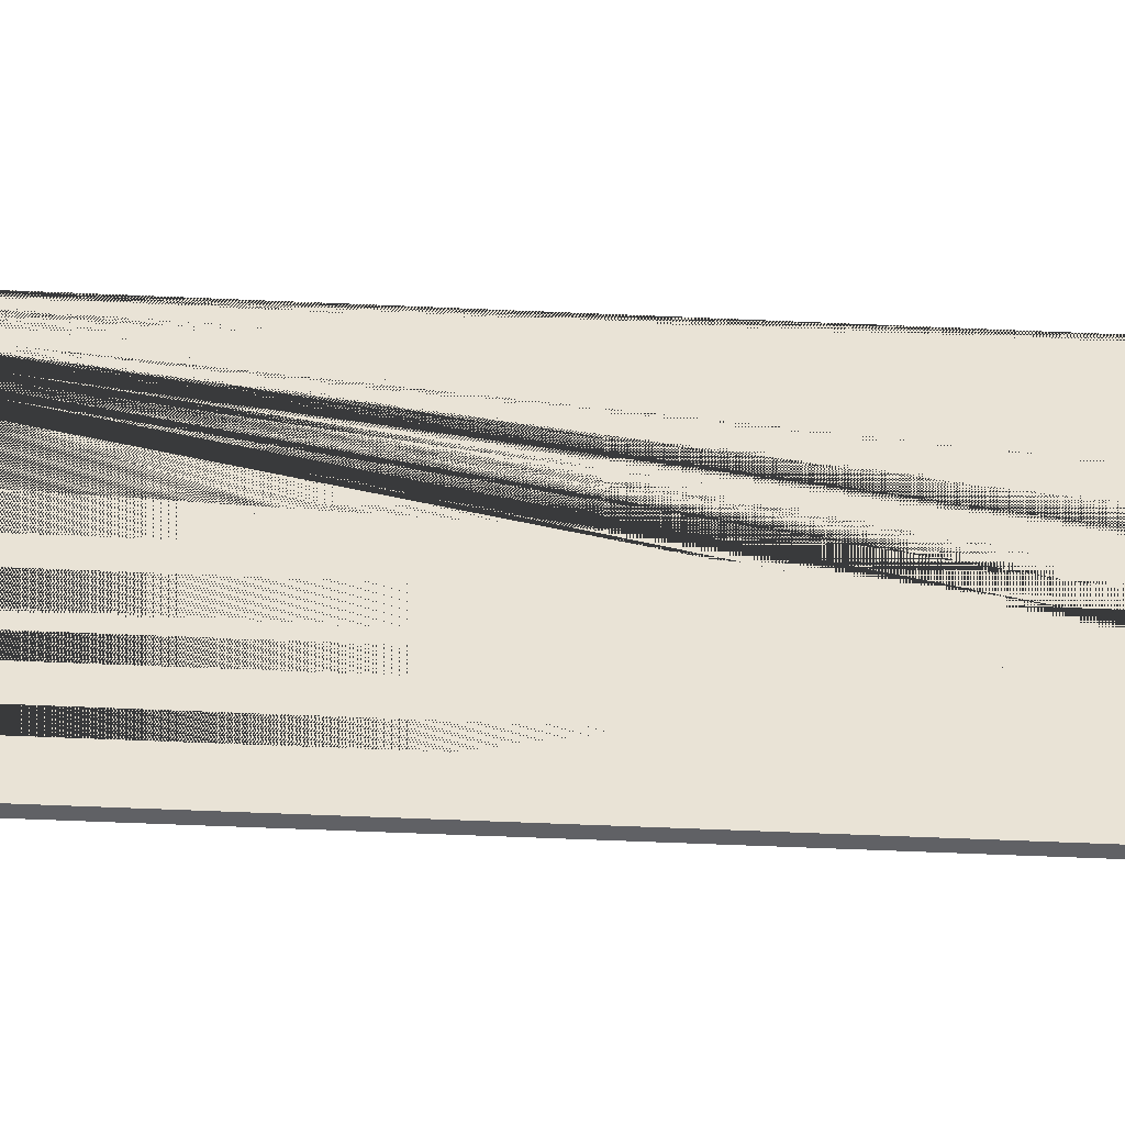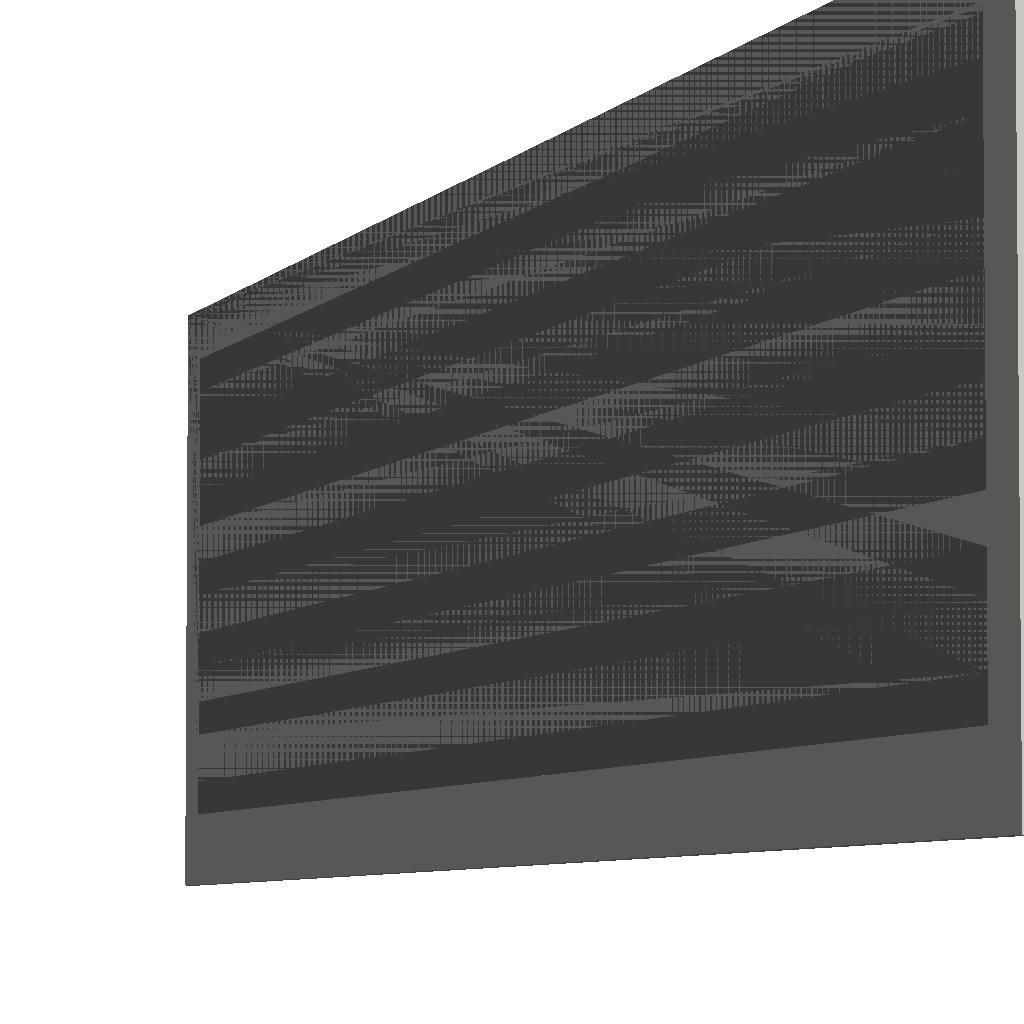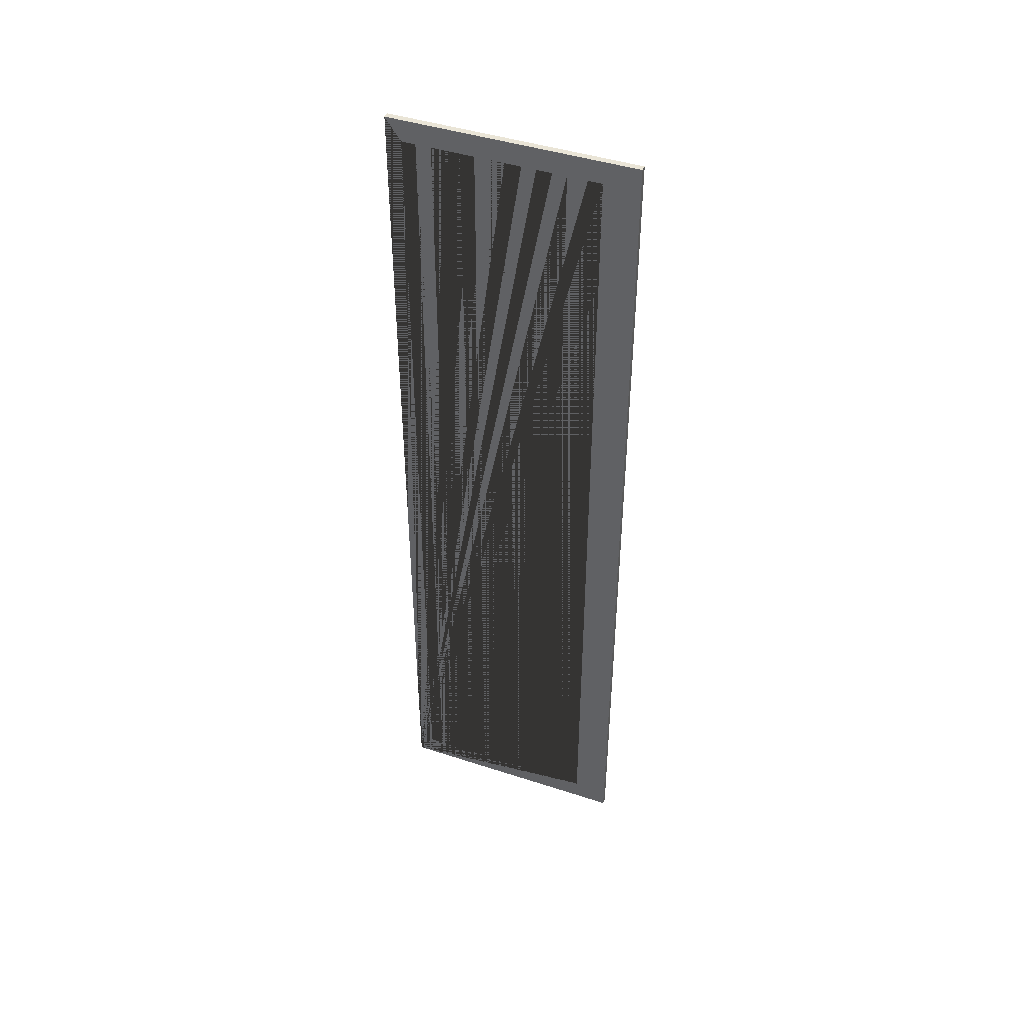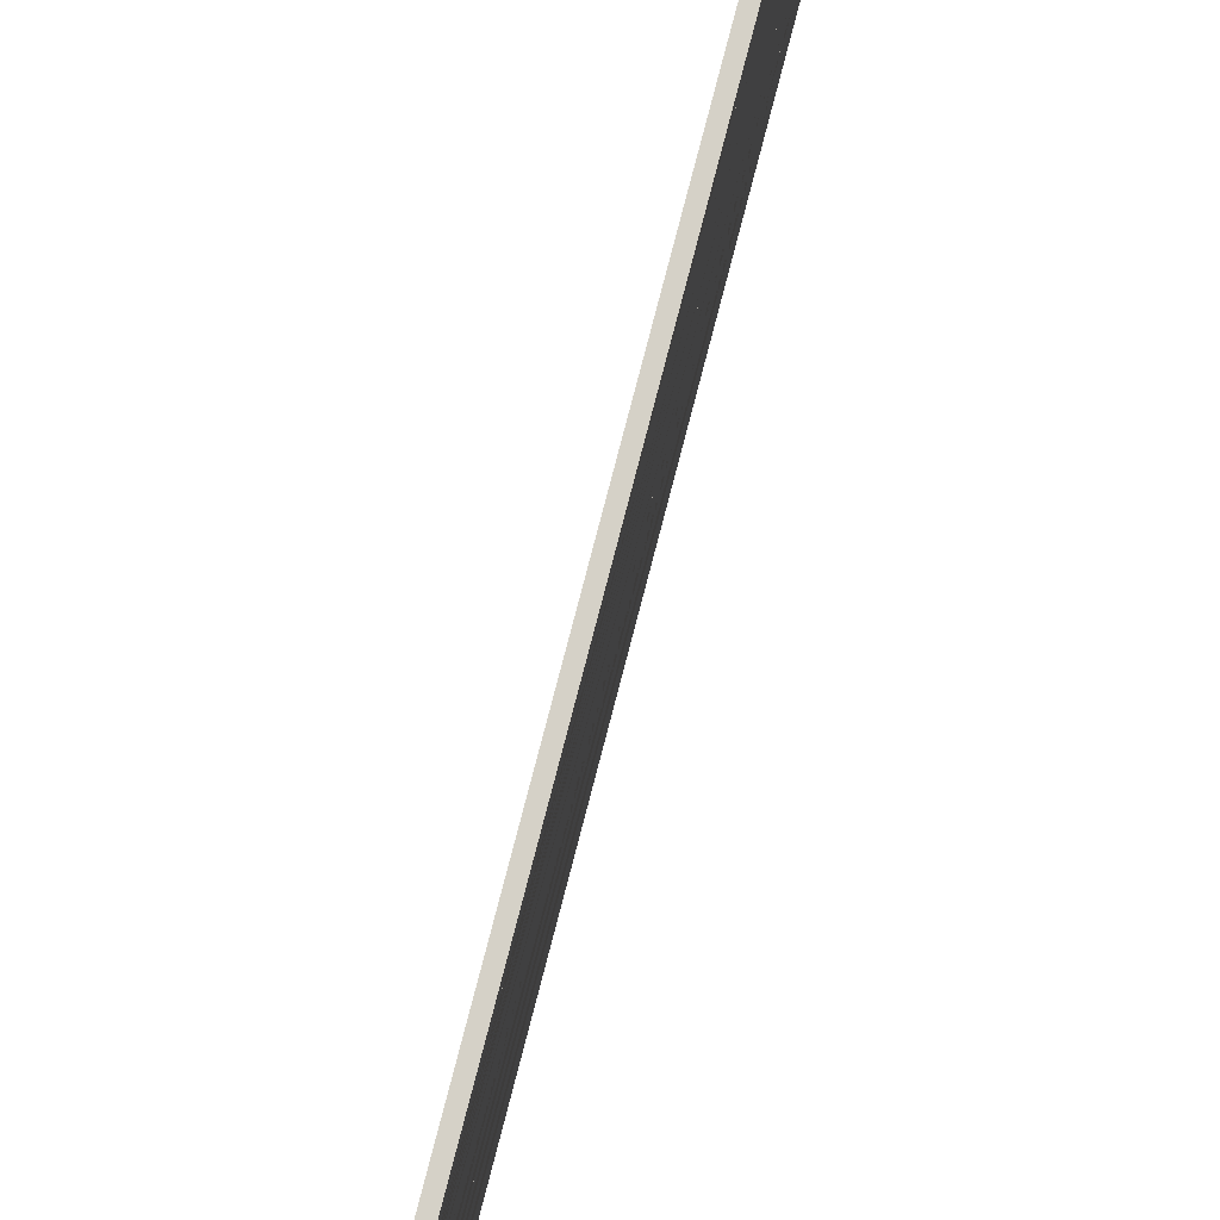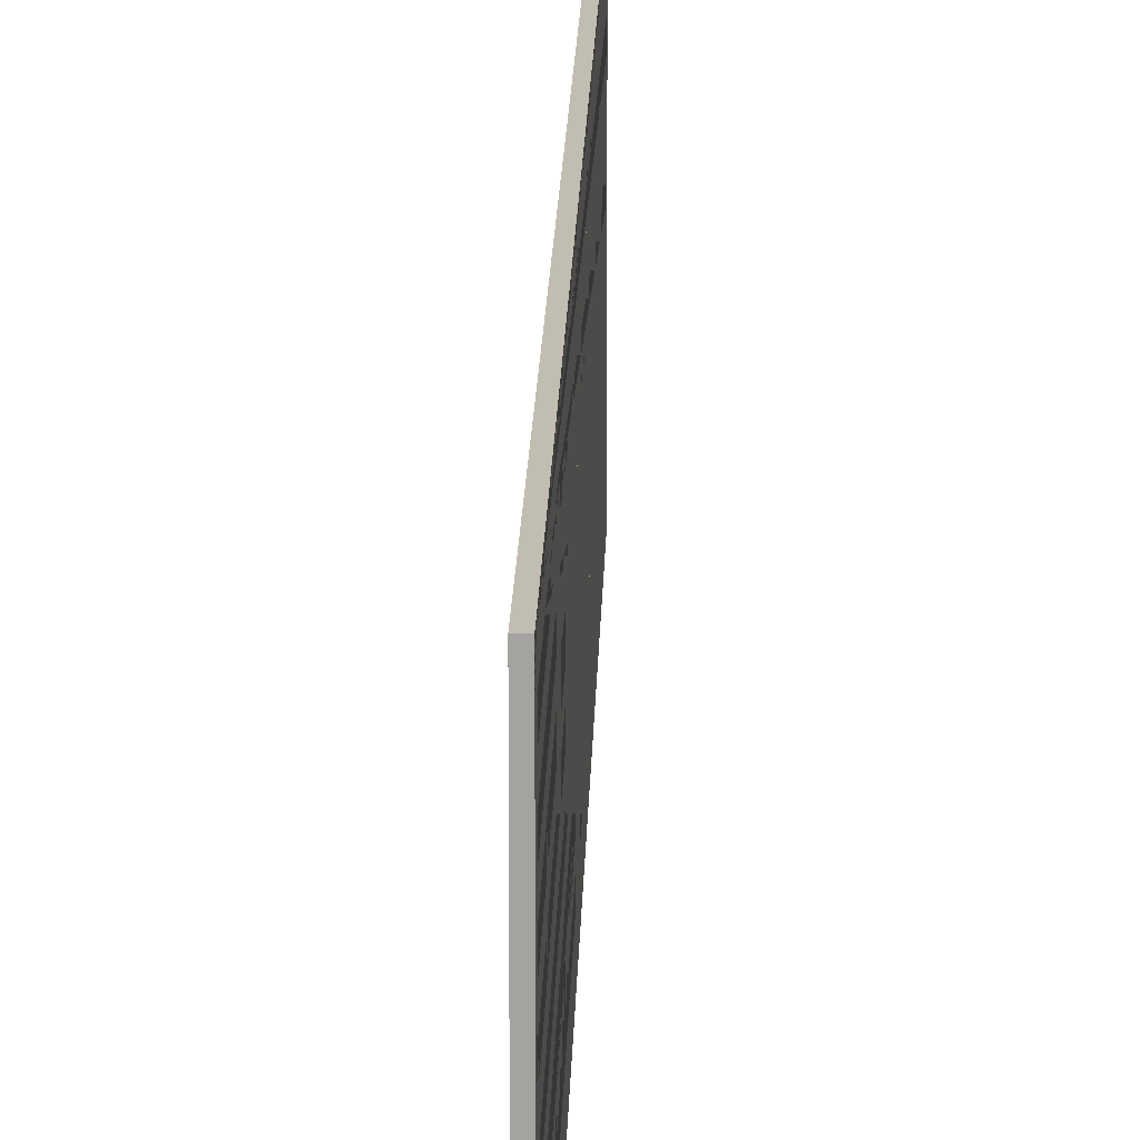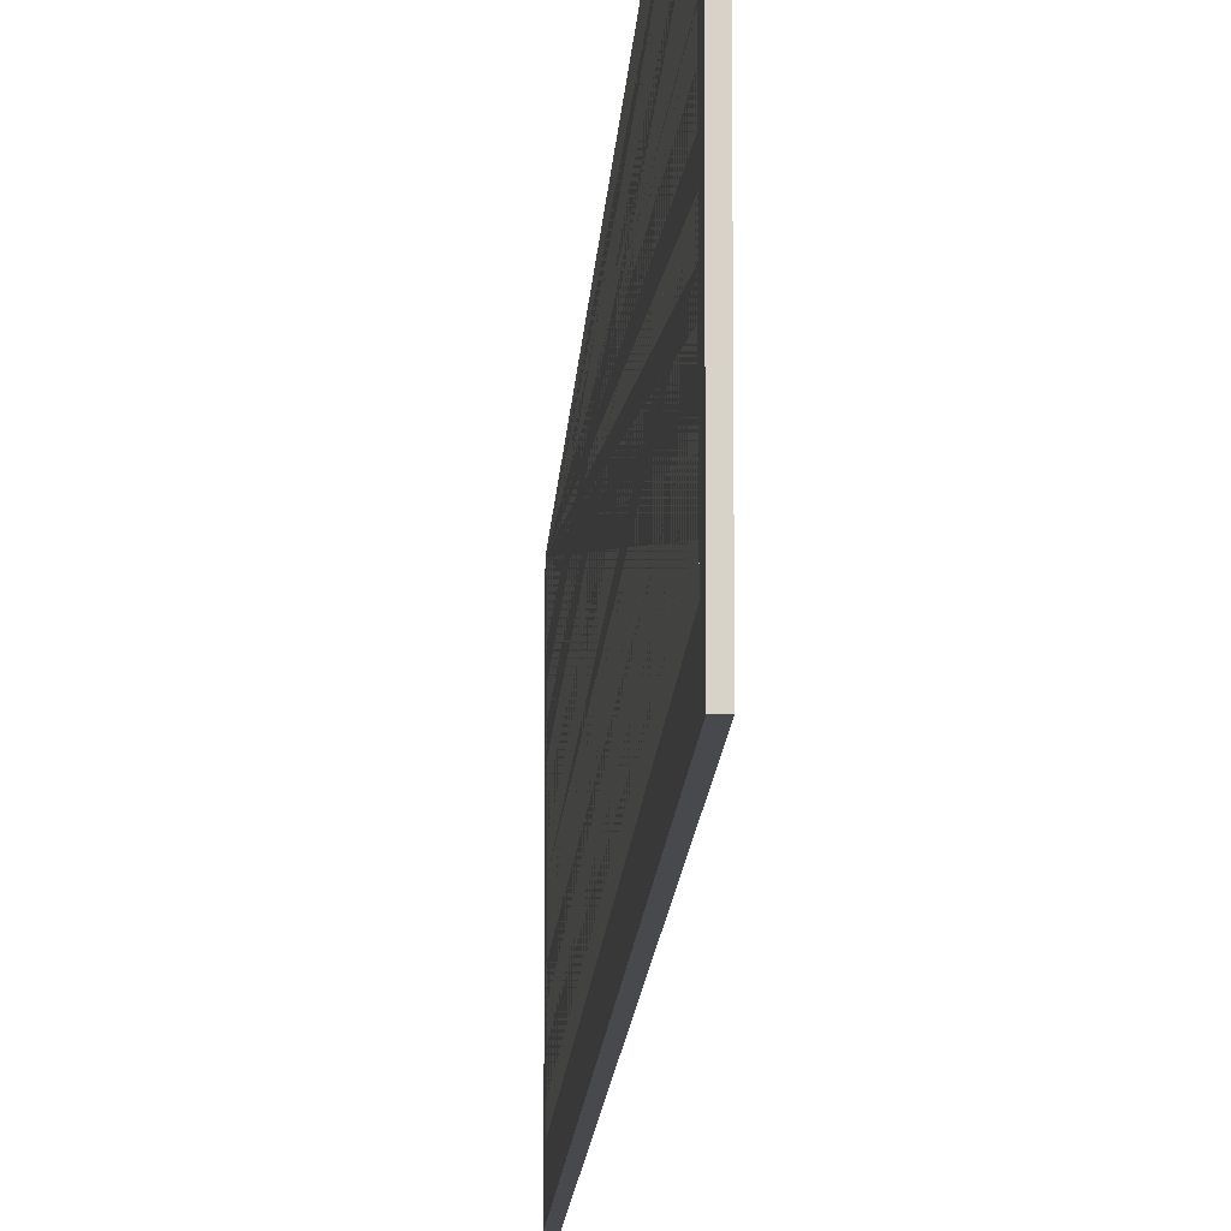
<metadata>
{"format":"obj","ext":"obj","renderer":"f3d","projection":"perspective","resolution":1024,"background":"white","views":[{"elev":-48.9,"azim":87.1,"up":"+Y"},{"elev":-4.9,"azim":162.7,"up":"+Y"},{"elev":44.2,"azim":-69.1,"up":"+Z"},{"elev":79.4,"azim":-165.4,"up":"+Y"},{"elev":16.7,"azim":1.4,"up":"+Y"},{"elev":-12.4,"azim":177.2,"up":"+Y"}]}
</metadata>
<code>
o Ventilatie_LOW-POLY_Cube
v 0.6827 -0.03559 -0.4509
v 0.6827 0.04441 -0.4509
v 0.6827 -0.03559 -0.7509
v 0.6827 0.04441 -0.7509
v 0.6847 -0.03559 -0.4509
v 0.6847 0.04441 -0.4509
v 0.6847 -0.03559 -0.7509
v 0.6847 0.04441 -0.7509
v 0.6827 -0.008445 -0.4582
v 0.6847 -0.01031 -0.4582
v 0.6827 0.00638 -0.4582
v 0.6847 0.00451 -0.4582
v 0.6827 0.00638 -0.7434
v 0.6847 0.00451 -0.7434
v 0.6827 -0.008445 -0.7434
v 0.6847 -0.01031 -0.7434
v 0.6827 0.01096 -0.4582
v 0.6847 0.009093 -0.4582
v 0.6827 -0.003469 -0.4582
v 0.6847 -0.005338 -0.4582
v 0.6827 0.01096 -0.7434
v 0.6847 0.009093 -0.7434
v 0.6827 -0.003469 -0.7434
v 0.6847 -0.005338 -0.7434
v 0.6827 0.01594 -0.4582
v 0.6827 0.001114 -0.4582
v 0.6847 0.01407 -0.4582
v 0.6847 -0.000756 -0.4582
v 0.6827 0.001114 -0.7434
v 0.6847 -0.000756 -0.7434
v 0.6827 0.01594 -0.7434
v 0.6847 0.01407 -0.7434
v 0.6827 0.02052 -0.4582
v 0.6847 0.01865 -0.4582
v 0.6827 -0.02403 -0.4582
v 0.6847 -0.0259 -0.4582
v 0.6827 0.02052 -0.7434
v 0.6847 0.01865 -0.7434
v 0.6827 -0.02403 -0.7434
v 0.6847 -0.0259 -0.7434
v 0.6827 -0.01945 -0.4582
v 0.6847 -0.02132 -0.4582
v 0.6827 0.02521 -0.4582
v 0.6847 0.02334 -0.4582
v 0.6827 -0.01945 -0.7434
v 0.6847 -0.02132 -0.7434
v 0.6827 0.02521 -0.7434
v 0.6847 0.02334 -0.7434
v 0.6827 0.02979 -0.4582
v 0.6847 0.02792 -0.4582
v 0.6827 0.02979 -0.7434
v 0.6847 0.02792 -0.7434
v 0.6827 0.03477 -0.4582
v 0.6847 0.0329 -0.4582
v 0.6827 0.03477 -0.7434
v 0.6847 0.0329 -0.7434
v 0.6827 0.03935 -0.4582
v 0.6847 0.03748 -0.4582
v 0.6827 0.03935 -0.7434
v 0.6847 0.03748 -0.7434
v 0.6827 -0.01303 -0.4582
v 0.6847 -0.0149 -0.4582
v 0.6827 -0.01303 -0.7434
v 0.6847 -0.0149 -0.7434
f 3 4 8 7
f 5 6 2 1
f 3 7 5 1
f 8 4 2 6
f 14 13 11 12
f 21 22 18 17
f 22 21 13 14
f 17 18 12 11
f 32 31 25 27
f 37 38 34 33
f 38 37 31 32
f 27 25 33 34
f 48 47 43 44
f 51 52 50 49
f 52 51 47 48
f 49 50 44 43
f 56 55 53 54
f 59 60 58 57
f 60 59 55 56
f 57 58 54 53
f 61 62 64 63
f 10 9 15 16
f 16 15 63 64
f 9 10 62 61
f 19 20 24 23
f 28 26 29 30
f 30 29 23 24
f 26 28 20 19
f 39 35 36 40
f 42 41 45 46
f 46 45 39 40
f 36 35 41 42
f 57 2 4 59
f 11 13 29 26
f 4 3 1 2 57 53 49 43 33 25 17 11 26 19 9 61 41 35 39 45 63 15 23 29 13 21 31 37 47 51 55 59
f 45 41 61 63
f 21 17 25 31
f 37 33 43 47
f 51 49 53 55
f 15 9 19 23
f 60 8 6 58
f 30 14 12 28
f 27 18 22 32
f 62 42 46 64
f 44 34 38 48
f 54 50 52 56
f 6 5 7 8 60 56 52 48 38 32 22 14 30 24 16 64 46 40 36 42 62 10 20 28 12 18 27 34 44 50 54 58
f 20 10 16 24

</code>
